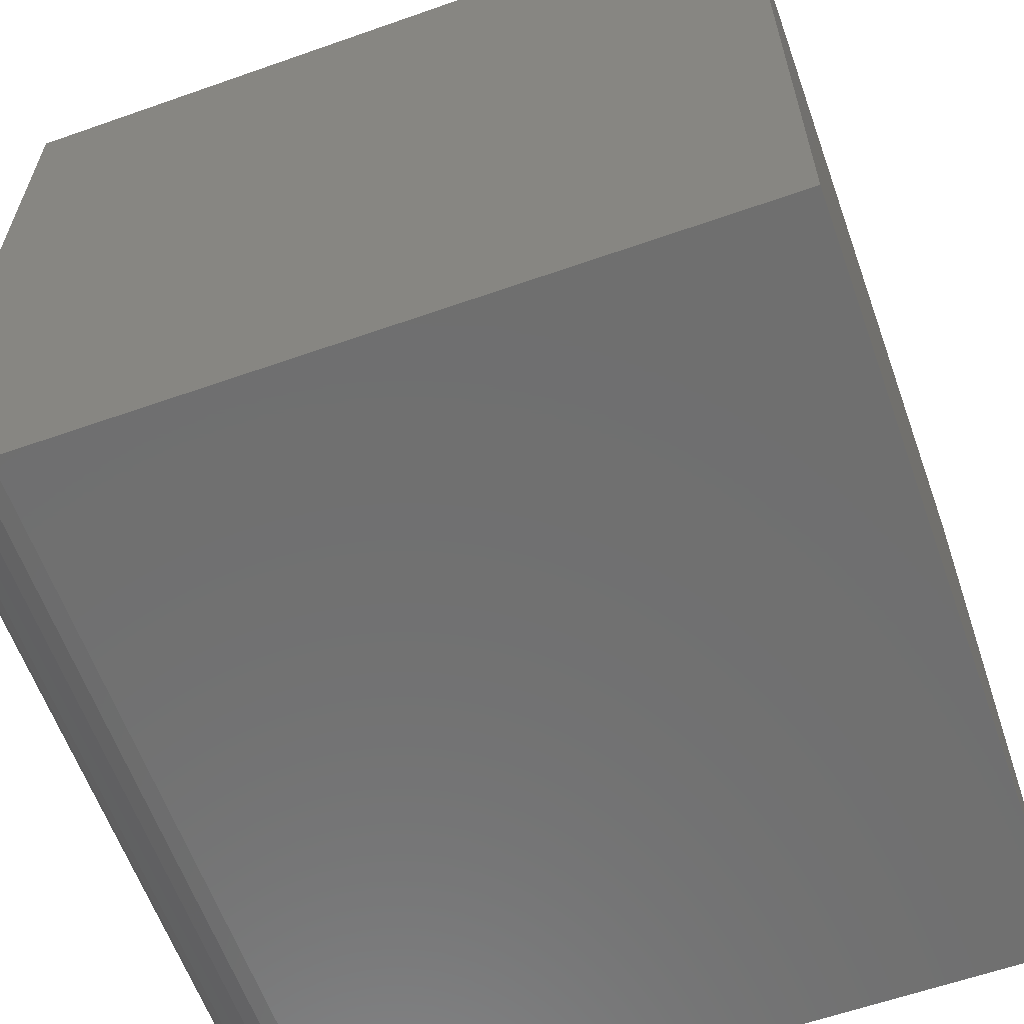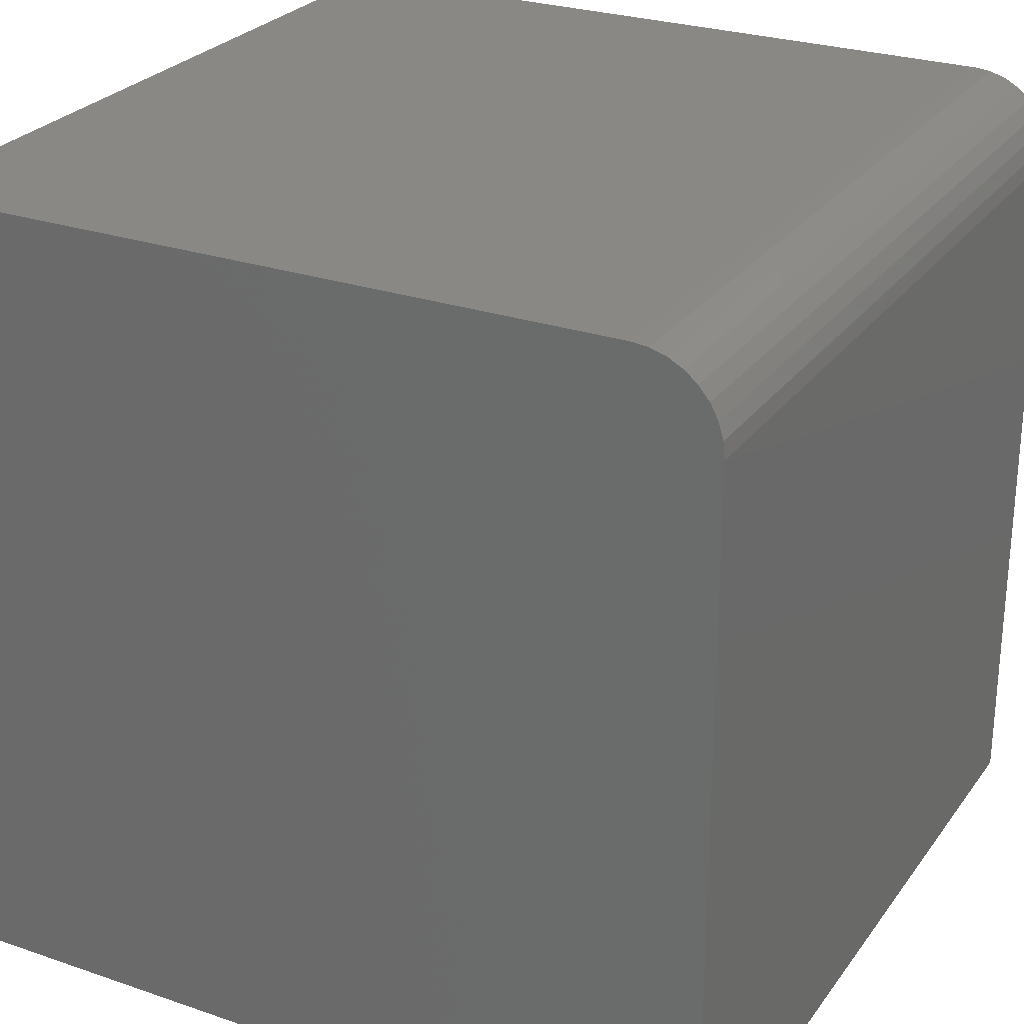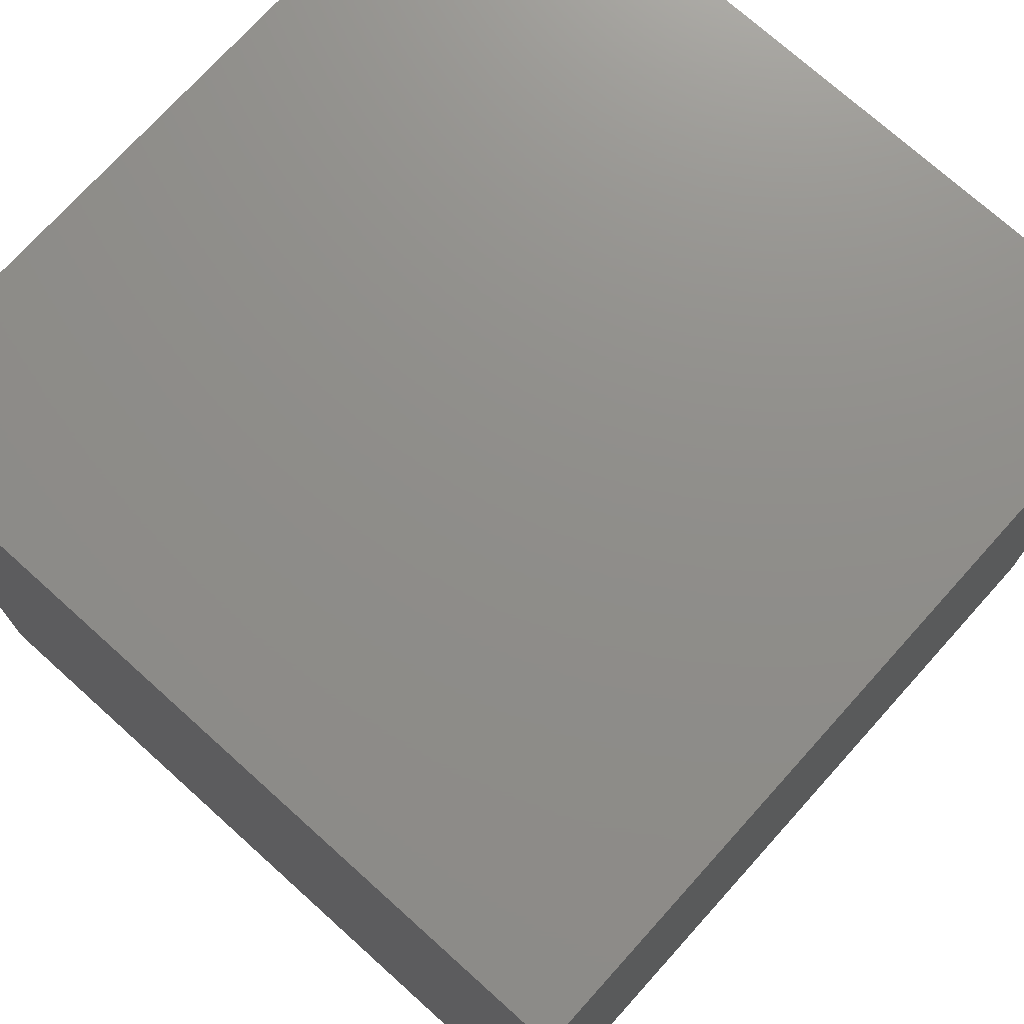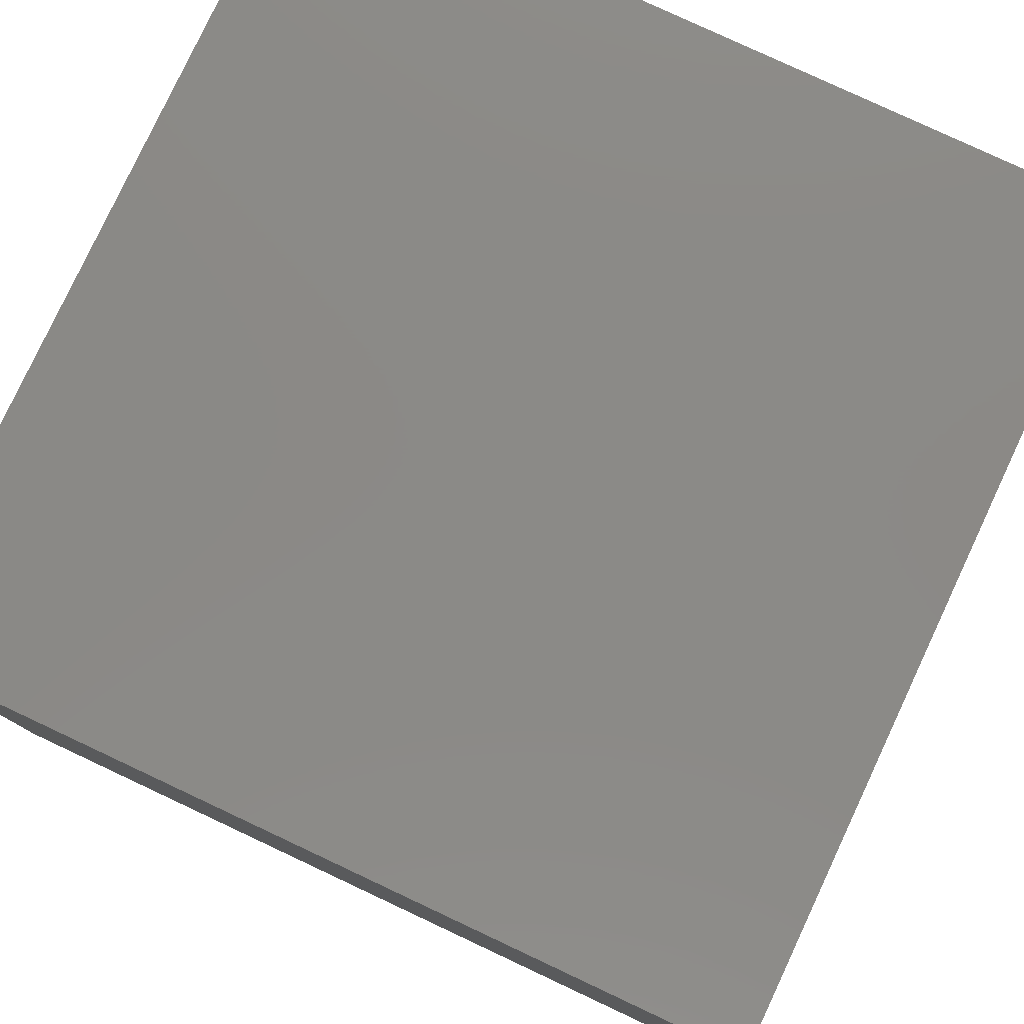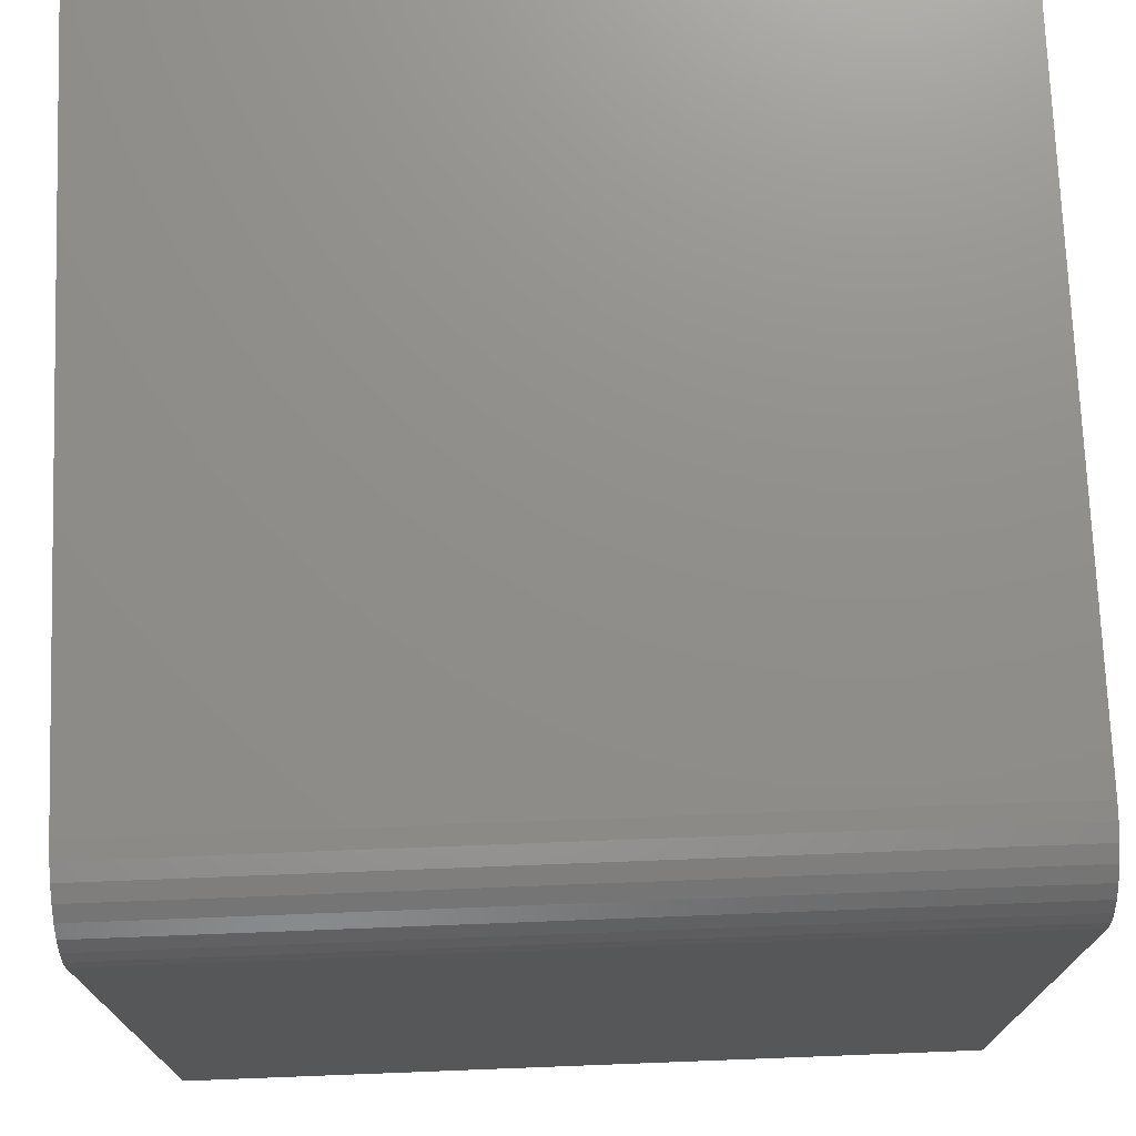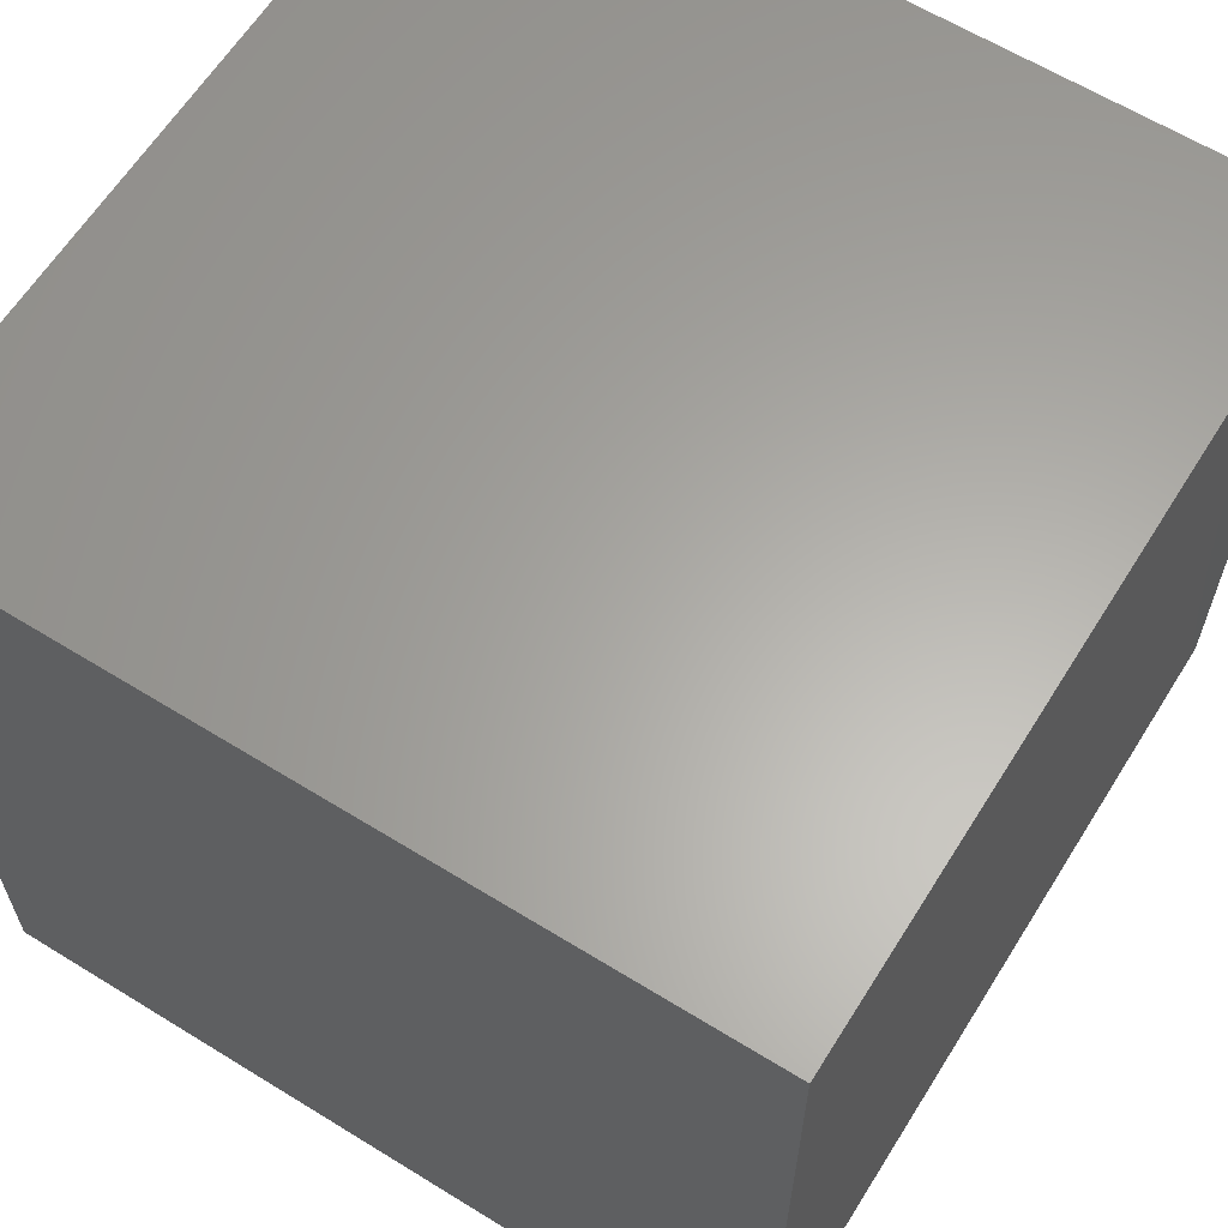
<metadata>
{"format":"stl","ext":"stl","renderer":"f3d","projection":"perspective","resolution":1024,"background":"white","views":[{"elev":-61.3,"azim":-70.3,"up":"+Z"},{"elev":26.7,"azim":118.1,"up":"+Y"},{"elev":73.6,"azim":132.0,"up":"+Z"},{"elev":79.5,"azim":-154.9,"up":"+Z"},{"elev":73.3,"azim":177.8,"up":"+Y"},{"elev":62.6,"azim":122.0,"up":"+Z"}]}
</metadata>
<code>
# stl→obj: 24 verts, 44 faces
v -0.75 5.311e-34 0.07812
v -0.75 5.099e-33 0.75
v 4.784e-18 8.327e-17 0.07812
v 4.592e-17 8.327e-17 0.75
v -0.75 -0.001501 0.06288
v -0.75 -0.07812 0
v -0.75 -0.75 0
v -0.75 -0.75 0.75
v -0.75 -0.005947 0.04823
v -0.75 -0.01317 0.03472
v -0.75 -0.02288 0.02288
v -0.75 -0.03472 0.01317
v -0.75 -0.04823 0.005947
v -0.75 -0.06288 0.001501
v 8.674e-18 -0.07812 -4.592e-17
v 7.073e-18 -0.06288 0.001501
v 5.719e-18 -0.04823 0.005947
v 4.661e-18 -0.03472 0.01317
v 3.942e-18 -0.02288 0.02288
v 3.588e-18 -0.01317 0.03472
v 3.613e-18 -0.005947 0.04823
v 4.017e-18 -0.001501 0.06288
v 1.569e-16 -0.75 0.75
v 1.11e-16 -0.75 -4.592e-17
f 1 2 3
f 3 2 4
f 1 5 2
f 6 7 8
f 6 8 2
f 6 2 5
f 6 5 9
f 6 9 10
f 6 10 11
f 6 11 12
f 6 12 13
f 6 13 14
f 15 16 17
f 15 17 18
f 15 18 19
f 15 19 20
f 15 20 21
f 15 21 22
f 15 22 3
f 15 3 4
f 15 4 23
f 15 23 24
f 6 15 7
f 7 15 24
f 1 3 5
f 5 3 22
f 5 22 9
f 9 22 21
f 9 21 10
f 10 21 20
f 10 20 11
f 11 20 19
f 11 19 12
f 12 19 18
f 12 18 13
f 13 18 17
f 13 17 14
f 14 17 16
f 14 16 6
f 6 16 15
f 7 24 8
f 8 24 23
f 4 2 23
f 23 2 8

</code>
